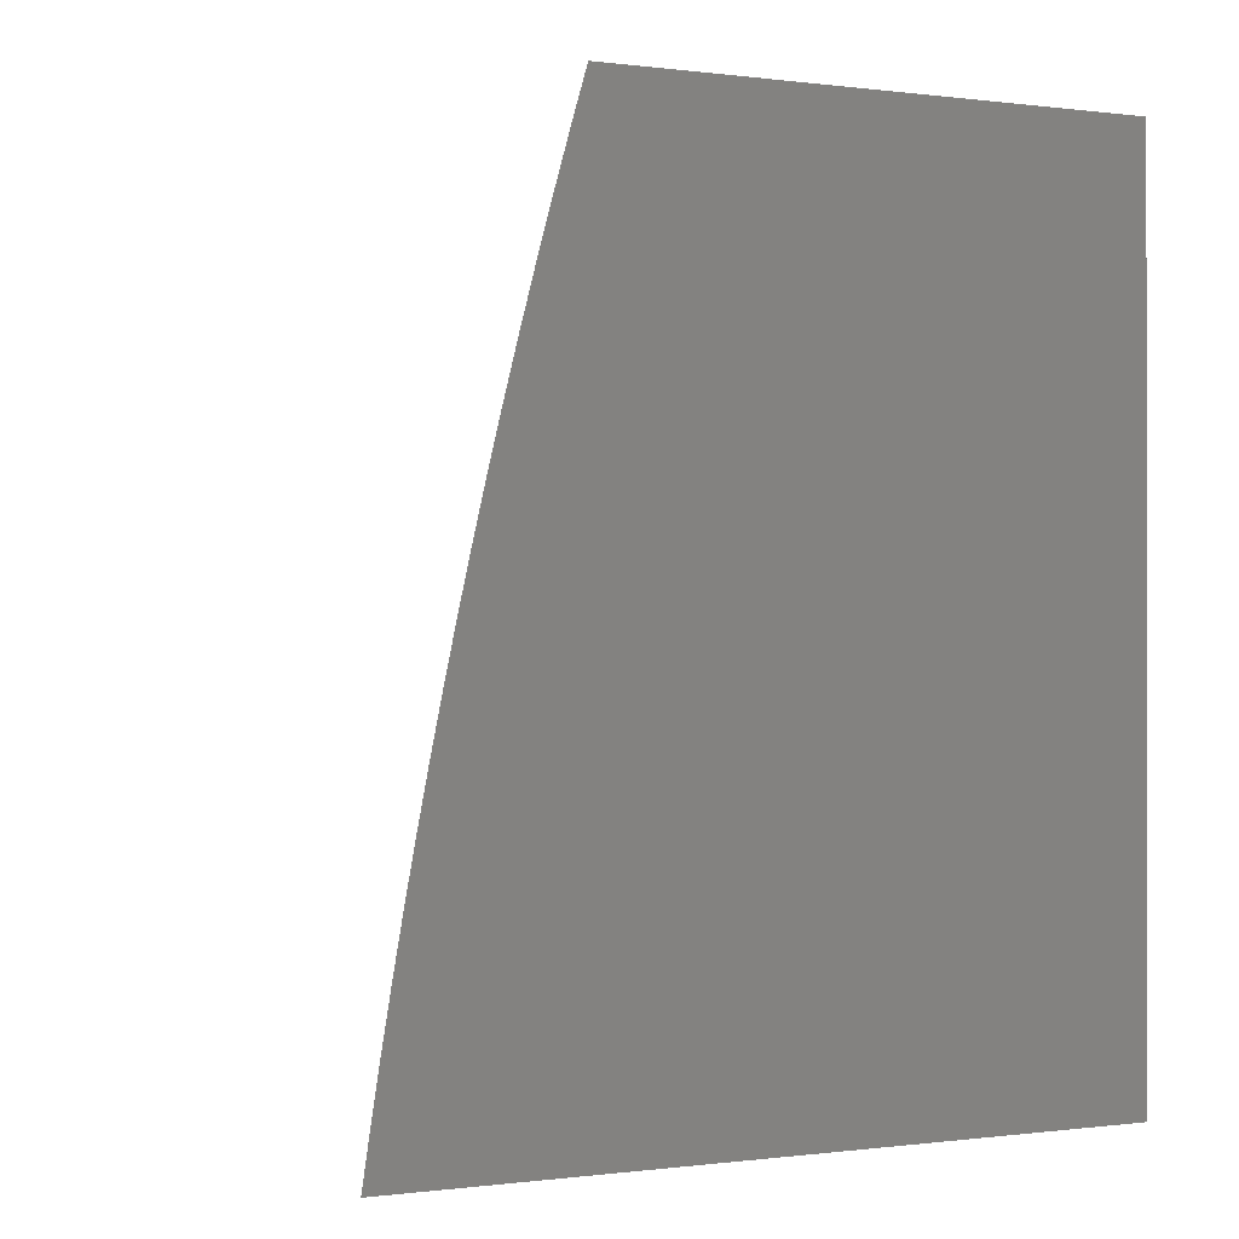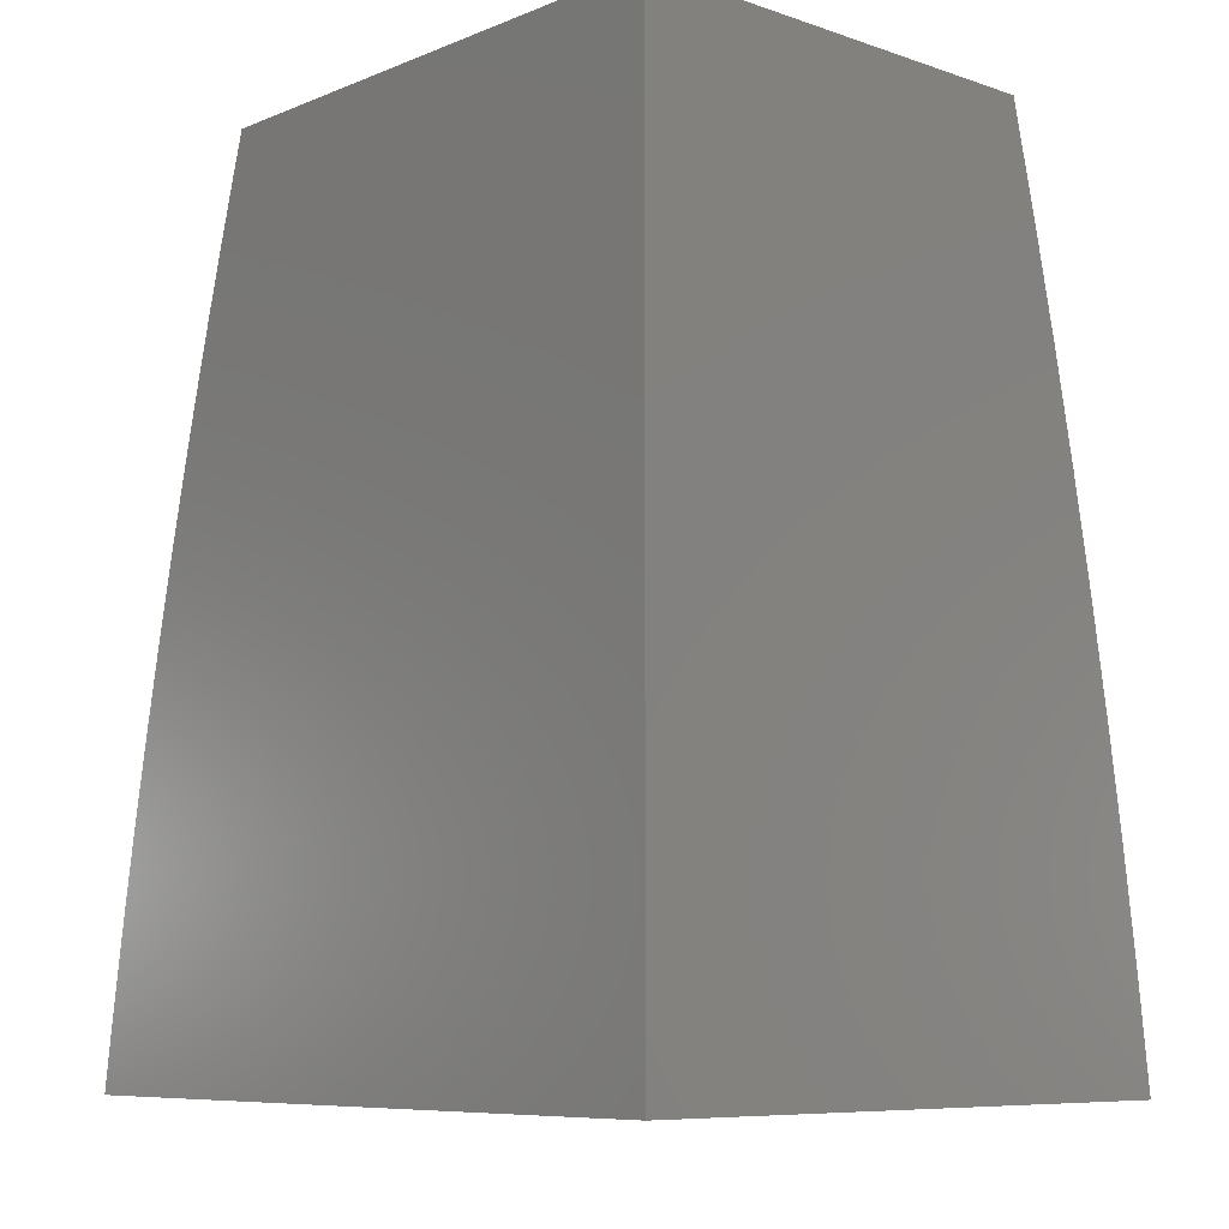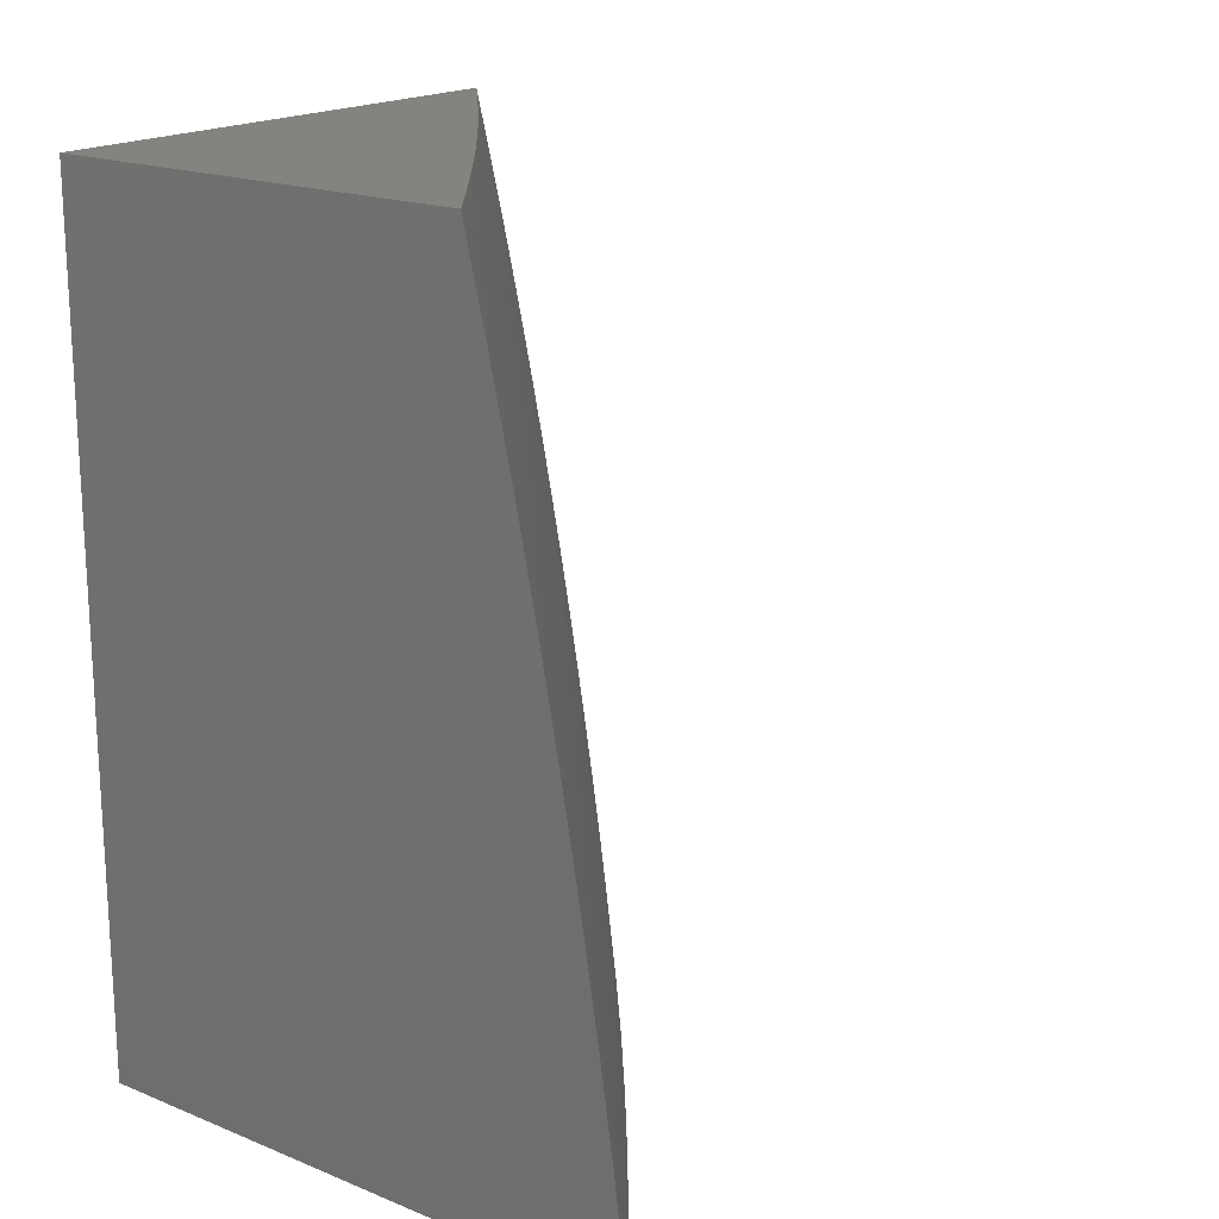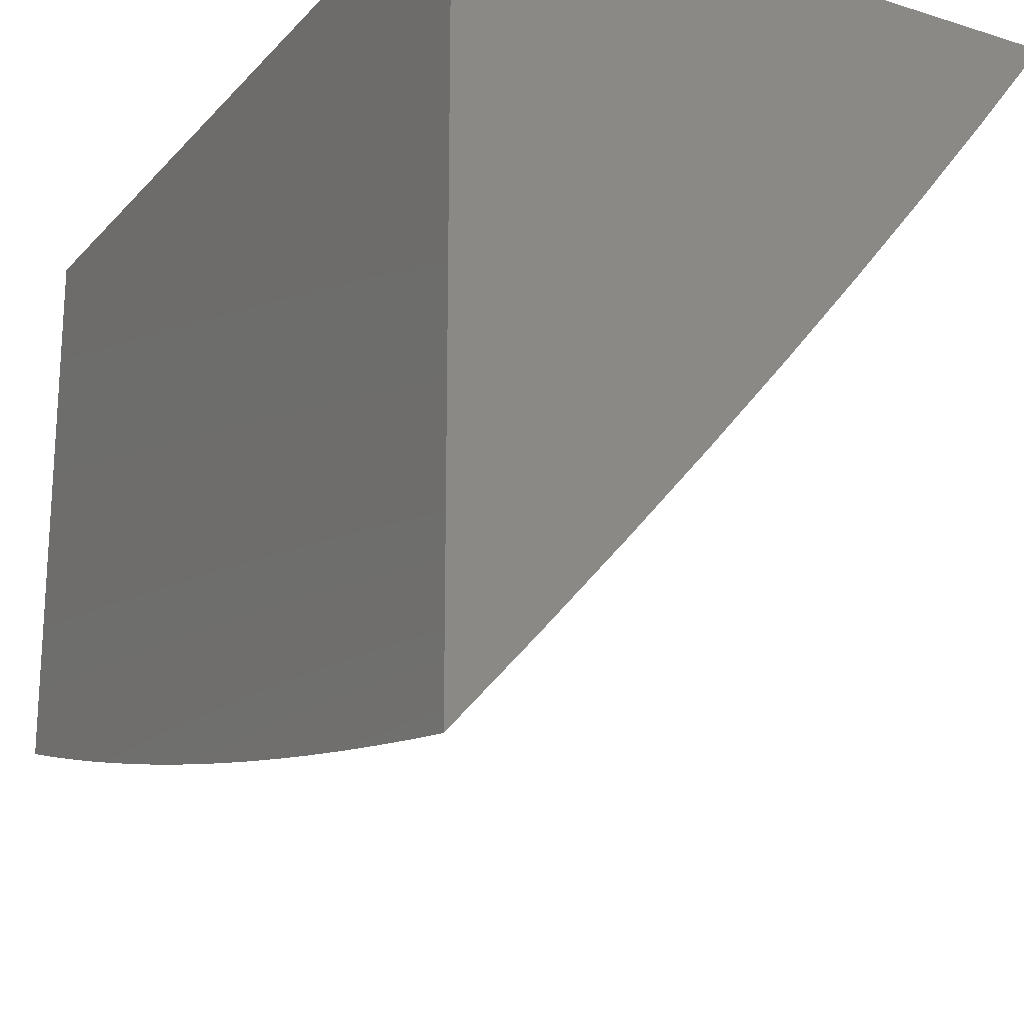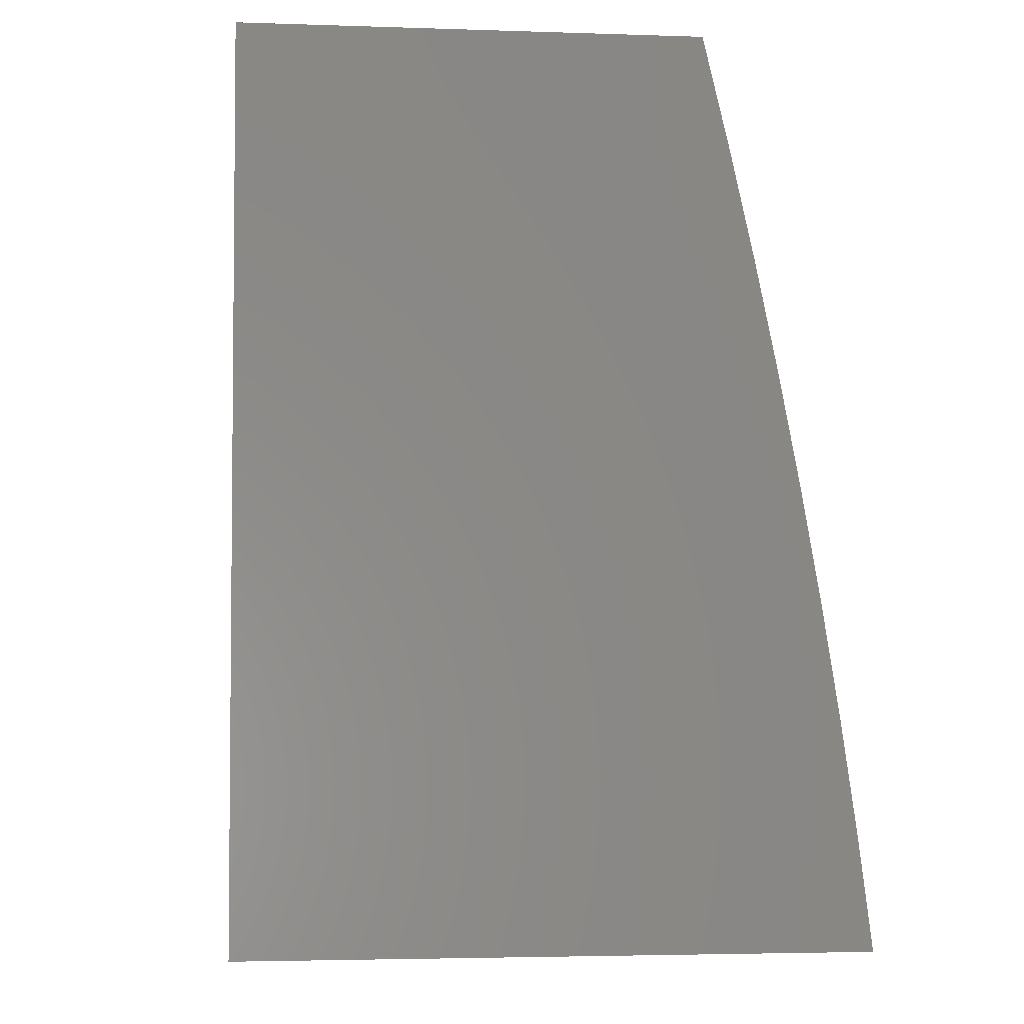
<metadata>
{"format":"stl","ext":"stl","renderer":"f3d","projection":"perspective","resolution":1024,"background":"white","views":[{"elev":-0.2,"azim":-115.8,"up":"+Y"},{"elev":-8.1,"azim":-42.6,"up":"+Y"},{"elev":18.3,"azim":38.0,"up":"+Y"},{"elev":-20.3,"azim":-29.5,"up":"+Z"},{"elev":-3.5,"azim":-6.5,"up":"+Y"}]}
</metadata>
<code>
# stl→obj: 241 verts, 478 faces
v 8.54 1.876 -7
v 8.493 1.9 -7.054
v 8.51 2 -7
v 8.476 1.97 -7.054
v 8.449 2 -7.079
v 8.436 1.961 -7.107
v 8.387 2 -7.157
v 8.396 1.951 -7.16
v 8.355 1.942 -7.213
v 8.372 1.873 -7.213
v 8.331 1.864 -7.266
v 8.347 1.795 -7.266
v 8.306 1.786 -7.319
v 8.321 1.718 -7.319
v 8.279 1.709 -7.371
v 8.293 1.641 -7.371
v 8.251 1.633 -7.423
v 8.265 1.566 -7.423
v 8.223 1.558 -7.475
v 8.236 1.491 -7.475
v 8.193 1.483 -7.526
v 8.205 1.416 -7.526
v 8.162 1.409 -7.578
v 8.174 1.342 -7.578
v 8.13 1.335 -7.629
v 8.142 1.27 -7.629
v 8.098 1.263 -7.679
v 8.108 1.197 -7.679
v 8.064 1.191 -7.73
v 8.074 1.126 -7.73
v 8.029 1.12 -7.78
v 8.038 1.055 -7.78
v 8 1.063 -7.821
v 8 1 -7.83
v 8.091 1 -7.73
v 8.083 1.061 -7.73
v 8.127 1.067 -7.679
v 8.118 1.132 -7.679
v 8.162 1.138 -7.629
v 8.152 1.204 -7.629
v 8.196 1.21 -7.578
v 8.185 1.276 -7.578
v 8.228 1.283 -7.526
v 8.217 1.35 -7.526
v 8.26 1.357 -7.475
v 8.248 1.424 -7.475
v 8.291 1.431 -7.423
v 8.278 1.498 -7.423
v 8.32 1.506 -7.371
v 8.307 1.574 -7.371
v 8.349 1.581 -7.319
v 8.335 1.65 -7.319
v 8.377 1.658 -7.266
v 8.362 1.727 -7.266
v 8.403 1.735 -7.213
v 8.388 1.804 -7.213
v 8.428 1.813 -7.16
v 8.412 1.882 -7.16
v 8.453 1.891 -7.107
v 8.509 1.83 -7.054
v 8.567 1.752 -7
v 8.524 1.76 -7.054
v 8.539 1.69 -7.054
v 8.499 1.682 -7.107
v 8.513 1.612 -7.107
v 8.472 1.605 -7.16
v 8.486 1.536 -7.16
v 8.445 1.528 -7.213
v 8.458 1.46 -7.213
v 8.416 1.453 -7.266
v 8.428 1.384 -7.266
v 8.387 1.377 -7.319
v 8.398 1.31 -7.319
v 8.356 1.303 -7.371
v 8.367 1.236 -7.371
v 8.324 1.229 -7.423
v 8.335 1.162 -7.423
v 8.292 1.156 -7.475
v 8.301 1.09 -7.475
v 8.258 1.084 -7.526
v 8.267 1.018 -7.526
v 8.224 1.013 -7.578
v 8.269 1 -7.527
v 8.181 1 -7.629
v 8.593 1.628 -7
v 8.553 1.62 -7.054
v 8.526 1.543 -7.107
v 8.499 1.467 -7.16
v 8.47 1.391 -7.213
v 8.44 1.316 -7.266
v 8.409 1.242 -7.319
v 8.377 1.168 -7.371
v 8.344 1.095 -7.423
v 8.31 1.023 -7.475
v 8.567 1.55 -7.054
v 8.617 1.503 -7
v 8.579 1.481 -7.054
v 8.592 1.411 -7.054
v 8.551 1.404 -7.107
v 8.563 1.335 -7.107
v 8.522 1.329 -7.16
v 8.533 1.26 -7.16
v 8.492 1.254 -7.213
v 8.502 1.186 -7.213
v 8.461 1.18 -7.266
v 8.47 1.112 -7.266
v 8.429 1.106 -7.319
v 8.438 1.039 -7.319
v 8.395 1.034 -7.371
v 8.442 1 -7.319
v 8.356 1 -7.423
v 8.639 1.378 -7
v 8.603 1.342 -7.054
v 8.574 1.266 -7.107
v 8.543 1.191 -7.16
v 8.512 1.117 -7.213
v 8.479 1.044 -7.266
v 8.659 1.252 -7
v 8.614 1.272 -7.054
v 8.584 1.197 -7.107
v 8.553 1.123 -7.16
v 8.521 1.049 -7.213
v 8.527 1 -7.214
v 8.625 1.203 -7.054
v 8.677 1.126 -7
v 8.635 1.133 -7.054
v 8.644 1.064 -7.054
v 8.603 1.059 -7.107
v 8.611 1 -7.107
v 8.562 1.054 -7.16
v 8.693 1 -7
v 8.353 1.029 -7.423
v 8.386 1.101 -7.371
v 8.419 1.174 -7.319
v 8.451 1.248 -7.266
v 8.481 1.322 -7.213
v 8.511 1.398 -7.16
v 8.539 1.474 -7.107
v 8.136 1.002 -7.679
v 8.18 1.007 -7.629
v 8.215 1.078 -7.578
v 8.249 1.15 -7.526
v 8.282 1.223 -7.475
v 8.314 1.296 -7.423
v 8.345 1.371 -7.371
v 8.375 1.445 -7.319
v 8.404 1.521 -7.266
v 8.432 1.597 -7.213
v 8.458 1.674 -7.16
v 8.484 1.752 -7.107
v 8 1.127 -7.811
v 8.019 1.184 -7.78
v 8.054 1.256 -7.73
v 8.087 1.328 -7.679
v 8.119 1.401 -7.629
v 8.15 1.475 -7.578
v 8.18 1.55 -7.526
v 8.209 1.625 -7.475
v 8.237 1.701 -7.423
v 8.264 1.777 -7.371
v 8.29 1.855 -7.319
v 8.315 1.933 -7.266
v 8.324 2 -7.234
v 8 1.19 -7.8
v 8.009 1.249 -7.78
v 8.043 1.321 -7.73
v 8.075 1.394 -7.679
v 8.107 1.467 -7.629
v 8.137 1.541 -7.578
v 8.167 1.616 -7.526
v 8.195 1.692 -7.475
v 8.222 1.768 -7.423
v 8.248 1.845 -7.371
v 8.274 1.923 -7.319
v 8.261 2 -7.311
v 8 1.253 -7.789
v 8 1.316 -7.778
v 8 1.378 -7.766
v 8.031 1.386 -7.73
v 8 1.441 -7.753
v 8.019 1.451 -7.73
v 8 1.504 -7.74
v 8.006 1.517 -7.73
v 8 1.566 -7.726
v 8.05 1.525 -7.679
v 8.037 1.591 -7.679
v 8.08 1.599 -7.629
v 8.066 1.665 -7.629
v 8.11 1.674 -7.578
v 8.095 1.741 -7.578
v 8.138 1.75 -7.526
v 8.122 1.817 -7.526
v 8.165 1.827 -7.475
v 8.149 1.894 -7.475
v 8.191 1.904 -7.423
v 8.174 1.971 -7.423
v 8.215 1.981 -7.371
v 8.196 2 -7.388
v 8 1.629 -7.711
v 8.023 1.657 -7.679
v 8.052 1.732 -7.629
v 8.08 1.808 -7.578
v 8.106 1.884 -7.526
v 8.132 1.961 -7.475
v 8.132 2 -7.464
v 8 1.691 -7.697
v 8.009 1.722 -7.679
v 8 1.753 -7.681
v 8.037 1.798 -7.629
v 8 1.815 -7.665
v 8.021 1.864 -7.629
v 8 1.877 -7.648
v 8.004 1.931 -7.629
v 8 1.939 -7.631
v 8.047 1.941 -7.578
v 8 2 -7.614
v 8.066 2 -7.539
v 8.09 1.951 -7.526
v 8.232 1.913 -7.371
v 8.257 1.991 -7.319
v 8.207 1.836 -7.423
v 8.18 1.759 -7.475
v 8.152 1.683 -7.526
v 8.124 1.608 -7.578
v 8.094 1.533 -7.629
v 8.063 1.459 -7.679
v 8.064 1.874 -7.578
v 8.469 1.821 -7.107
v 8.444 1.743 -7.16
v 8.418 1.666 -7.213
v 8.39 1.589 -7.266
v 8.362 1.513 -7.319
v 8.333 1.438 -7.371
v 8.303 1.364 -7.423
v 8.271 1.29 -7.475
v 8.239 1.217 -7.526
v 8.205 1.144 -7.578
v 8.171 1.073 -7.629
v 8.594 1.128 -7.107
v 8 1 -7
v 8 2 -7
f 1 2 3
f 3 2 4
f 3 4 5
f 5 4 6
f 5 6 7
f 7 6 8
f 7 8 9
f 9 8 10
f 9 10 11
f 11 10 12
f 11 12 13
f 13 12 14
f 13 14 15
f 15 14 16
f 15 16 17
f 17 16 18
f 17 18 19
f 19 18 20
f 19 20 21
f 21 20 22
f 21 22 23
f 23 22 24
f 23 24 25
f 25 24 26
f 25 26 27
f 27 26 28
f 27 28 29
f 29 28 30
f 29 30 31
f 31 30 32
f 31 32 33
f 33 32 34
f 34 32 35
f 35 32 36
f 35 36 37
f 37 36 38
f 37 38 39
f 39 38 40
f 39 40 41
f 41 40 42
f 41 42 43
f 43 42 44
f 43 44 45
f 45 44 46
f 45 46 47
f 47 46 48
f 47 48 49
f 49 48 50
f 49 50 51
f 51 50 52
f 51 52 53
f 53 52 54
f 53 54 55
f 55 54 56
f 55 56 57
f 57 56 58
f 57 58 59
f 59 58 6
f 59 6 4
f 2 1 60
f 60 1 61
f 60 61 62
f 62 61 63
f 62 63 64
f 64 63 65
f 64 65 66
f 66 65 67
f 66 67 68
f 68 67 69
f 68 69 70
f 70 69 71
f 70 71 72
f 72 71 73
f 72 73 74
f 74 73 75
f 74 75 76
f 76 75 77
f 76 77 78
f 78 77 79
f 78 79 80
f 80 79 81
f 80 81 82
f 82 81 83
f 82 83 84
f 61 85 63
f 63 85 86
f 63 86 65
f 65 86 87
f 65 87 67
f 67 87 88
f 67 88 69
f 69 88 89
f 69 89 71
f 71 89 90
f 71 90 73
f 73 90 91
f 73 91 75
f 75 91 92
f 75 92 77
f 77 92 93
f 77 93 79
f 79 93 94
f 79 94 81
f 81 94 83
f 86 85 95
f 95 85 96
f 95 96 97
f 97 96 98
f 97 98 99
f 99 98 100
f 99 100 101
f 101 100 102
f 101 102 103
f 103 102 104
f 103 104 105
f 105 104 106
f 105 106 107
f 107 106 108
f 107 108 109
f 109 108 110
f 109 110 111
f 96 112 98
f 98 112 113
f 98 113 100
f 100 113 114
f 100 114 102
f 102 114 115
f 102 115 104
f 104 115 116
f 104 116 106
f 106 116 117
f 106 117 108
f 108 117 110
f 112 118 113
f 113 118 119
f 113 119 114
f 114 119 120
f 114 120 115
f 115 120 121
f 115 121 116
f 116 121 122
f 116 122 117
f 117 122 123
f 117 123 110
f 119 118 124
f 124 118 125
f 124 125 126
f 126 125 127
f 126 127 128
f 128 127 129
f 128 129 130
f 130 129 123
f 130 123 122
f 125 131 127
f 127 131 129
f 83 94 111
f 111 94 132
f 111 132 109
f 109 132 133
f 109 133 107
f 107 133 134
f 107 134 105
f 105 134 135
f 105 135 103
f 103 135 136
f 103 136 101
f 101 136 137
f 101 137 99
f 99 137 138
f 99 138 97
f 97 138 95
f 35 139 84
f 84 139 140
f 84 140 82
f 82 140 141
f 82 141 80
f 80 141 142
f 80 142 78
f 78 142 143
f 78 143 76
f 76 143 144
f 76 144 74
f 74 144 145
f 74 145 72
f 72 145 146
f 72 146 70
f 70 146 147
f 70 147 68
f 68 147 148
f 68 148 66
f 66 148 149
f 66 149 64
f 64 149 150
f 64 150 62
f 62 150 60
f 33 151 31
f 31 151 152
f 31 152 29
f 29 152 153
f 29 153 27
f 27 153 154
f 27 154 25
f 25 154 155
f 25 155 23
f 23 155 156
f 23 156 21
f 21 156 157
f 21 157 19
f 19 157 158
f 19 158 17
f 17 158 159
f 17 159 15
f 15 159 160
f 15 160 13
f 13 160 161
f 13 161 11
f 11 161 162
f 11 162 9
f 9 162 163
f 9 163 7
f 151 164 152
f 152 164 165
f 152 165 153
f 153 165 166
f 153 166 154
f 154 166 167
f 154 167 155
f 155 167 168
f 155 168 156
f 156 168 169
f 156 169 157
f 157 169 170
f 157 170 158
f 158 170 171
f 158 171 159
f 159 171 172
f 159 172 160
f 160 172 173
f 160 173 161
f 161 173 174
f 161 174 162
f 162 174 175
f 162 175 163
f 164 176 165
f 165 176 177
f 165 177 166
f 166 177 178
f 166 178 179
f 179 178 180
f 179 180 181
f 181 180 182
f 181 182 183
f 183 182 184
f 183 184 185
f 185 184 186
f 185 186 187
f 187 186 188
f 187 188 189
f 189 188 190
f 189 190 191
f 191 190 192
f 191 192 193
f 193 192 194
f 193 194 195
f 195 194 196
f 195 196 197
f 197 196 198
f 197 198 175
f 184 199 186
f 186 199 200
f 186 200 188
f 188 200 201
f 188 201 190
f 190 201 202
f 190 202 192
f 192 202 203
f 192 203 194
f 194 203 204
f 194 204 196
f 196 204 205
f 196 205 198
f 199 206 200
f 200 206 207
f 200 207 201
f 201 207 208
f 201 208 209
f 209 208 210
f 209 210 211
f 211 210 212
f 211 212 213
f 213 212 214
f 213 214 215
f 215 214 216
f 215 216 217
f 206 208 207
f 215 217 218
f 218 217 205
f 218 205 204
f 10 8 58
f 58 8 6
f 174 219 220
f 220 219 197
f 220 197 175
f 197 219 195
f 195 219 221
f 195 221 193
f 193 221 222
f 193 222 191
f 191 222 223
f 191 223 189
f 189 223 224
f 189 224 187
f 187 224 225
f 187 225 185
f 185 225 226
f 185 226 181
f 181 226 179
f 221 219 173
f 173 219 174
f 218 204 203
f 215 218 227
f 227 218 203
f 227 203 202
f 213 215 211
f 211 215 227
f 211 227 209
f 209 227 202
f 209 202 201
f 174 220 175
f 60 228 2
f 2 228 59
f 2 59 4
f 59 228 57
f 57 228 229
f 57 229 55
f 55 229 230
f 55 230 53
f 53 230 231
f 53 231 51
f 51 231 232
f 51 232 49
f 49 232 233
f 49 233 47
f 47 233 234
f 47 234 45
f 45 234 235
f 45 235 43
f 43 235 236
f 43 236 41
f 41 236 237
f 41 237 39
f 39 237 238
f 39 238 37
f 37 238 139
f 37 139 35
f 229 228 150
f 150 228 60
f 10 58 56
f 10 56 12
f 12 56 54
f 12 54 14
f 14 54 52
f 14 52 16
f 16 52 50
f 16 50 18
f 18 50 48
f 18 48 20
f 20 48 46
f 20 46 22
f 22 46 44
f 22 44 24
f 24 44 42
f 24 42 26
f 26 42 40
f 26 40 28
f 28 40 38
f 28 38 30
f 30 38 36
f 30 36 32
f 221 173 172
f 221 172 222
f 222 172 171
f 222 171 223
f 223 171 170
f 223 170 224
f 224 170 169
f 224 169 225
f 225 169 168
f 225 168 226
f 226 168 167
f 226 167 179
f 179 167 166
f 229 150 149
f 229 149 230
f 230 149 148
f 230 148 231
f 231 148 147
f 231 147 232
f 232 147 146
f 232 146 233
f 233 146 145
f 233 145 234
f 234 145 144
f 234 144 235
f 235 144 143
f 235 143 236
f 236 143 142
f 236 142 237
f 237 142 141
f 237 141 238
f 238 141 140
f 238 140 139
f 86 95 87
f 87 95 138
f 87 138 88
f 88 138 137
f 88 137 89
f 89 137 136
f 89 136 90
f 90 136 135
f 90 135 91
f 91 135 134
f 91 134 92
f 92 134 133
f 92 133 93
f 93 133 132
f 93 132 94
f 183 185 181
f 119 124 120
f 120 124 239
f 120 239 121
f 121 239 130
f 121 130 122
f 126 128 239
f 239 128 130
f 124 126 239
f 34 35 240
f 240 35 84
f 240 84 83
f 83 111 240
f 240 111 110
f 240 110 123
f 123 129 240
f 240 129 131
f 131 125 240
f 240 125 118
f 240 118 112
f 112 96 240
f 240 96 85
f 240 85 241
f 241 85 61
f 241 61 1
f 1 3 241
f 216 214 241
f 241 214 212
f 241 212 210
f 210 208 241
f 241 208 206
f 241 206 240
f 240 206 199
f 240 199 184
f 184 182 240
f 240 182 180
f 240 180 178
f 178 177 240
f 240 177 176
f 240 176 164
f 164 151 240
f 240 151 33
f 240 33 34
f 3 5 241
f 241 5 7
f 241 7 163
f 163 175 241
f 241 175 198
f 241 198 205
f 205 217 241
f 241 217 216

</code>
